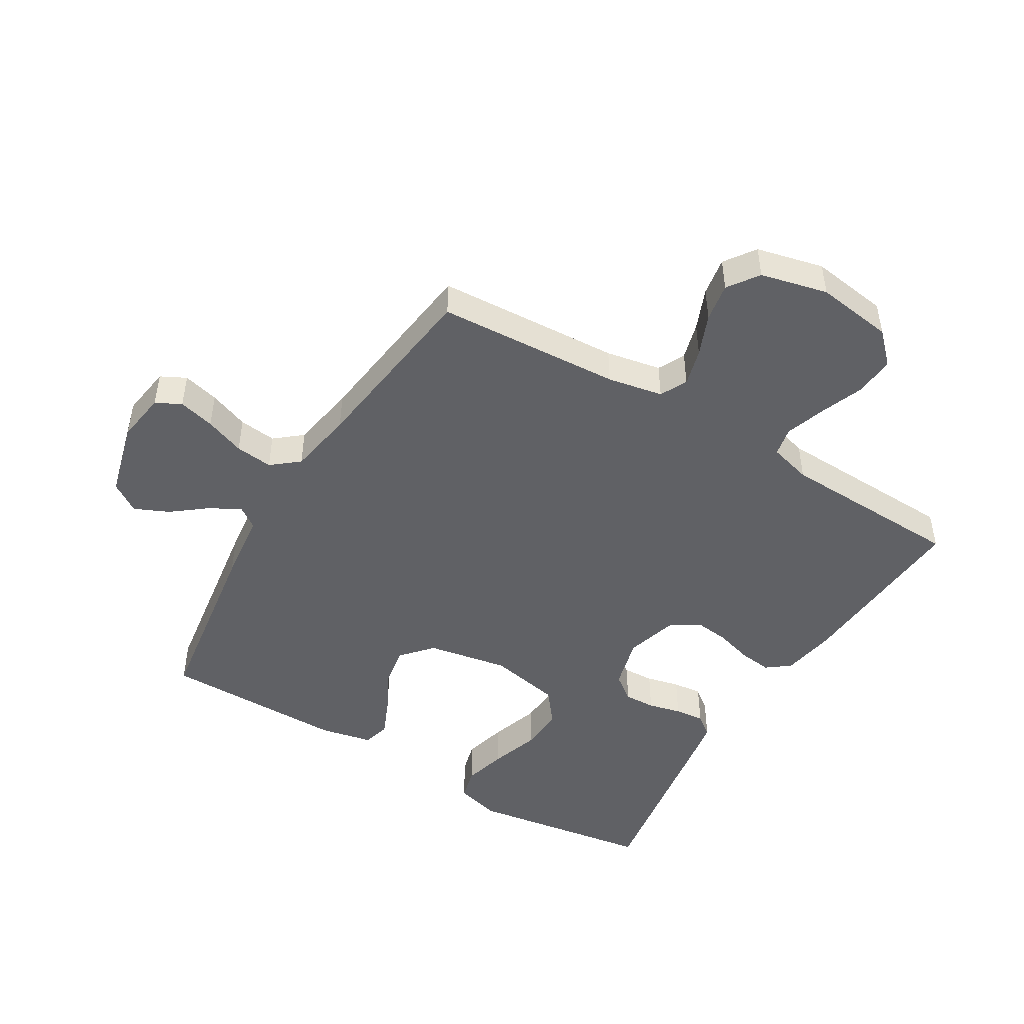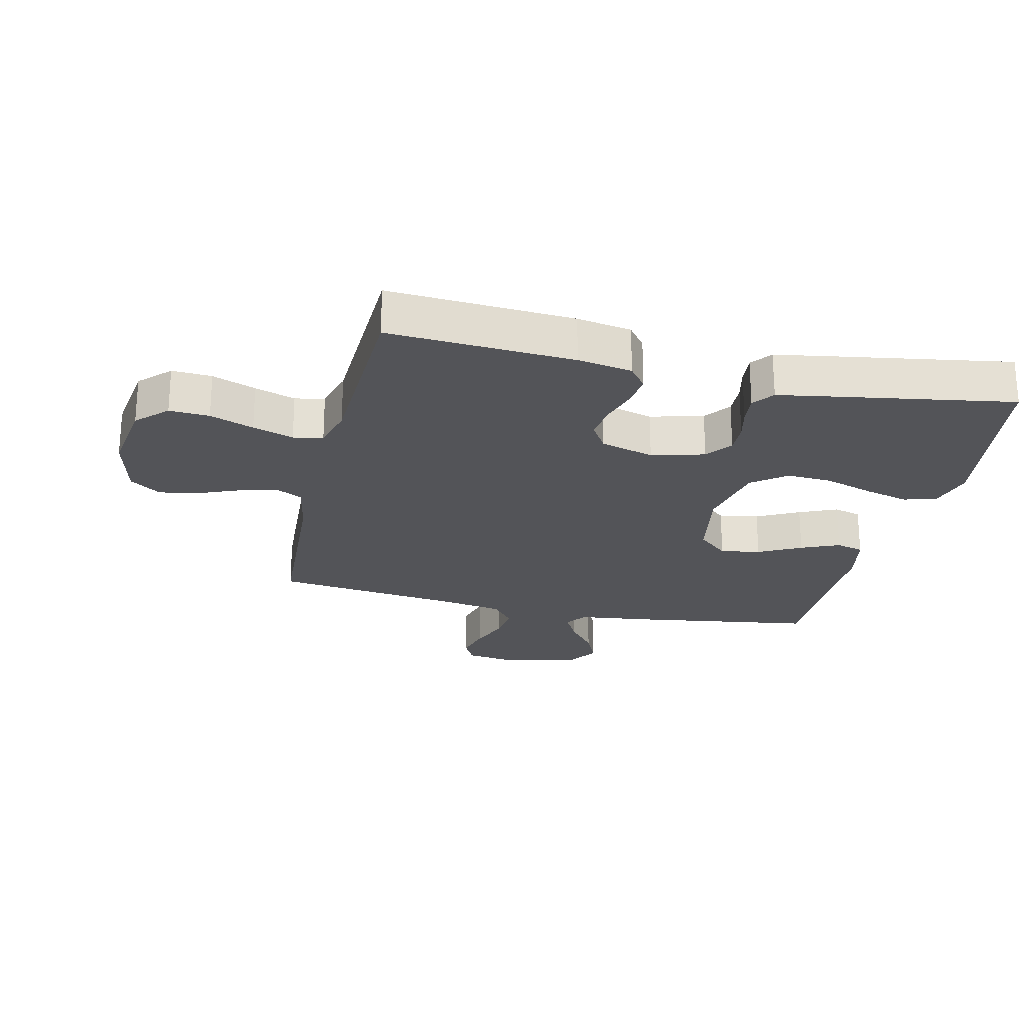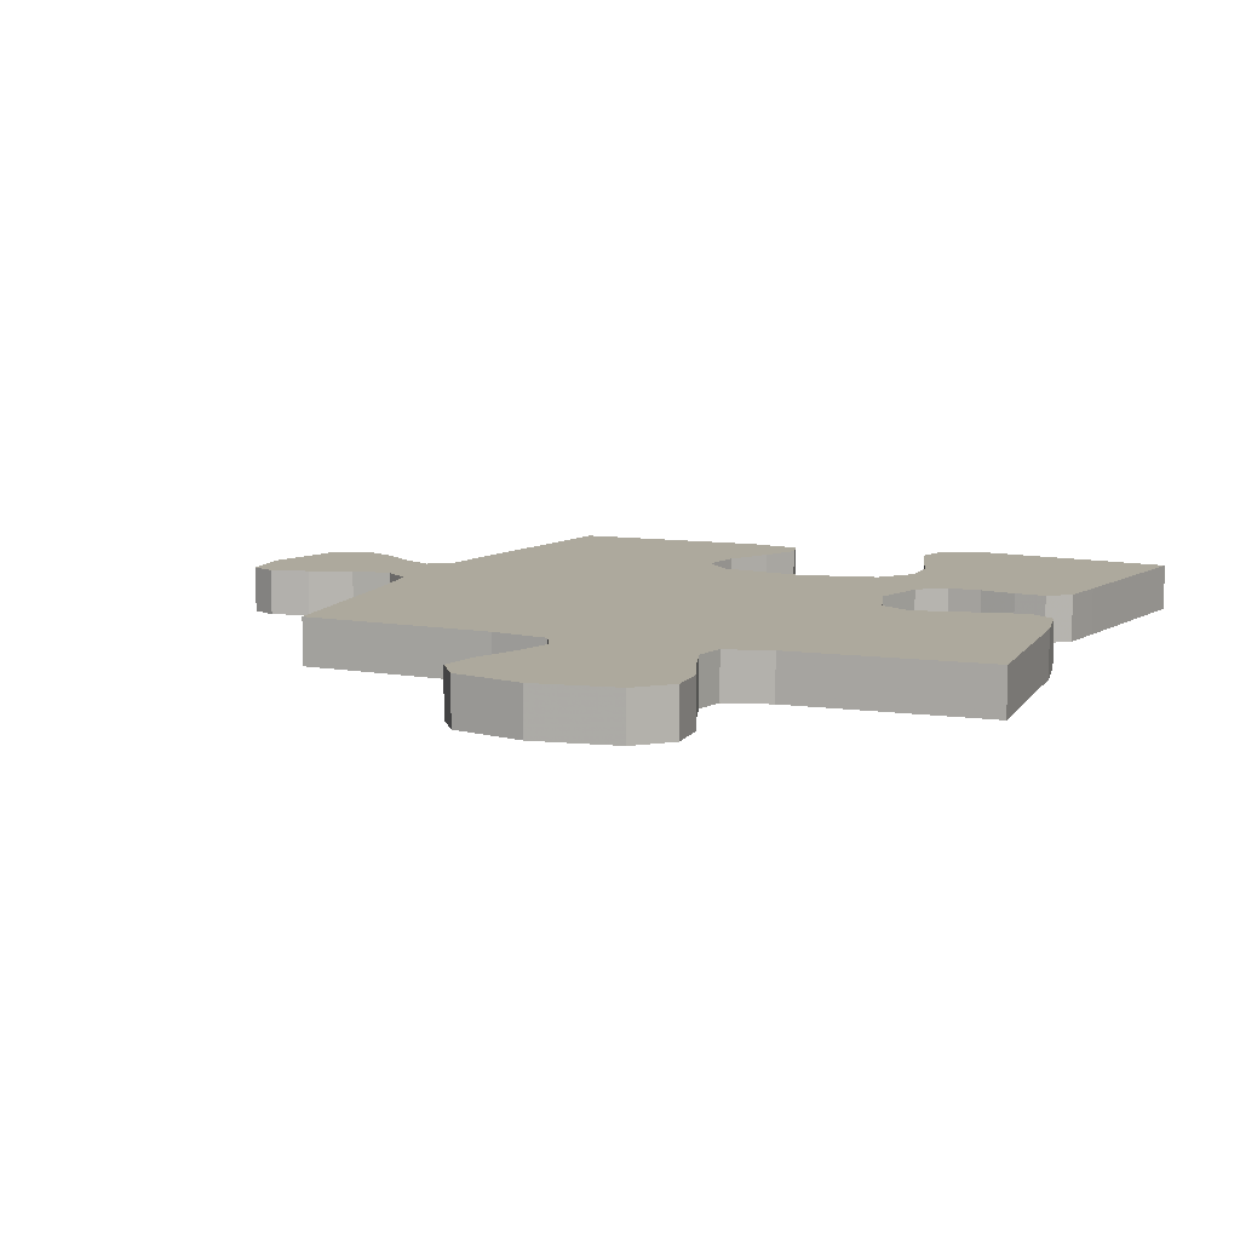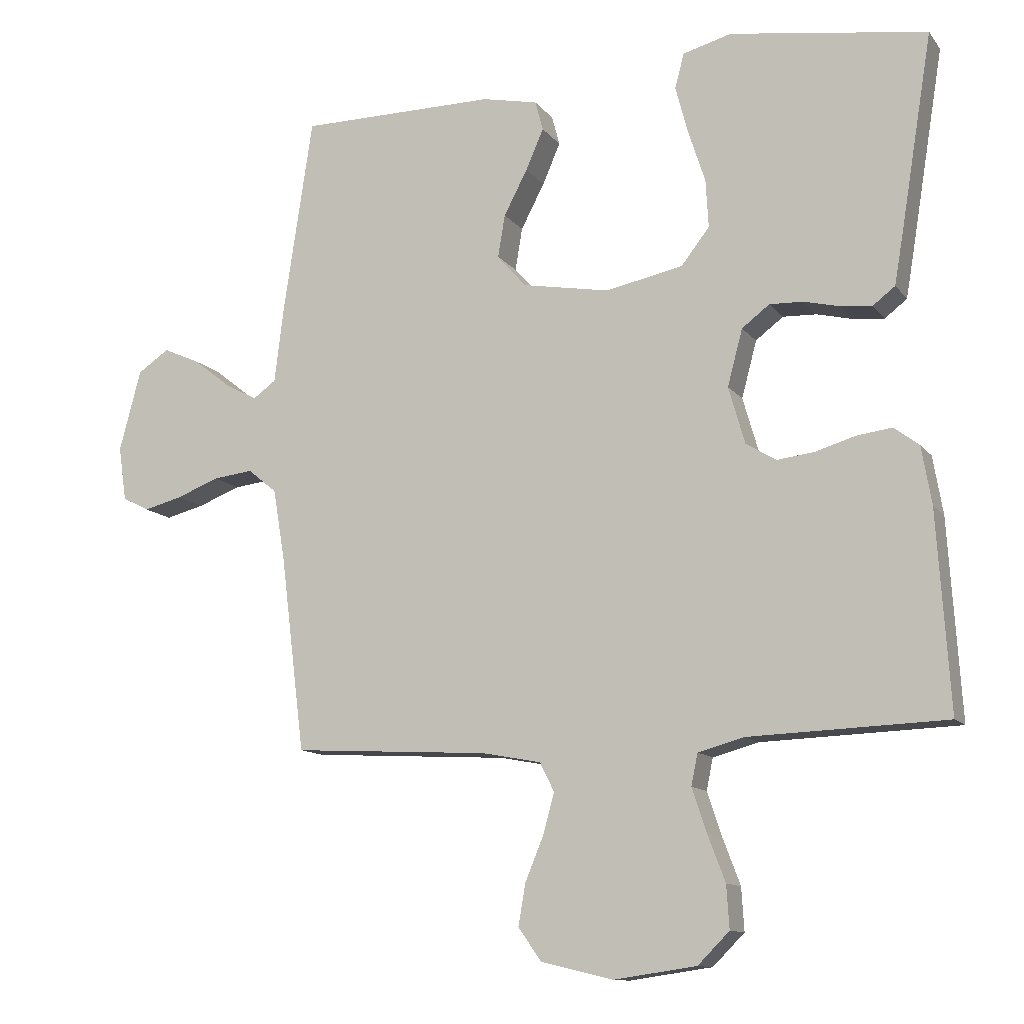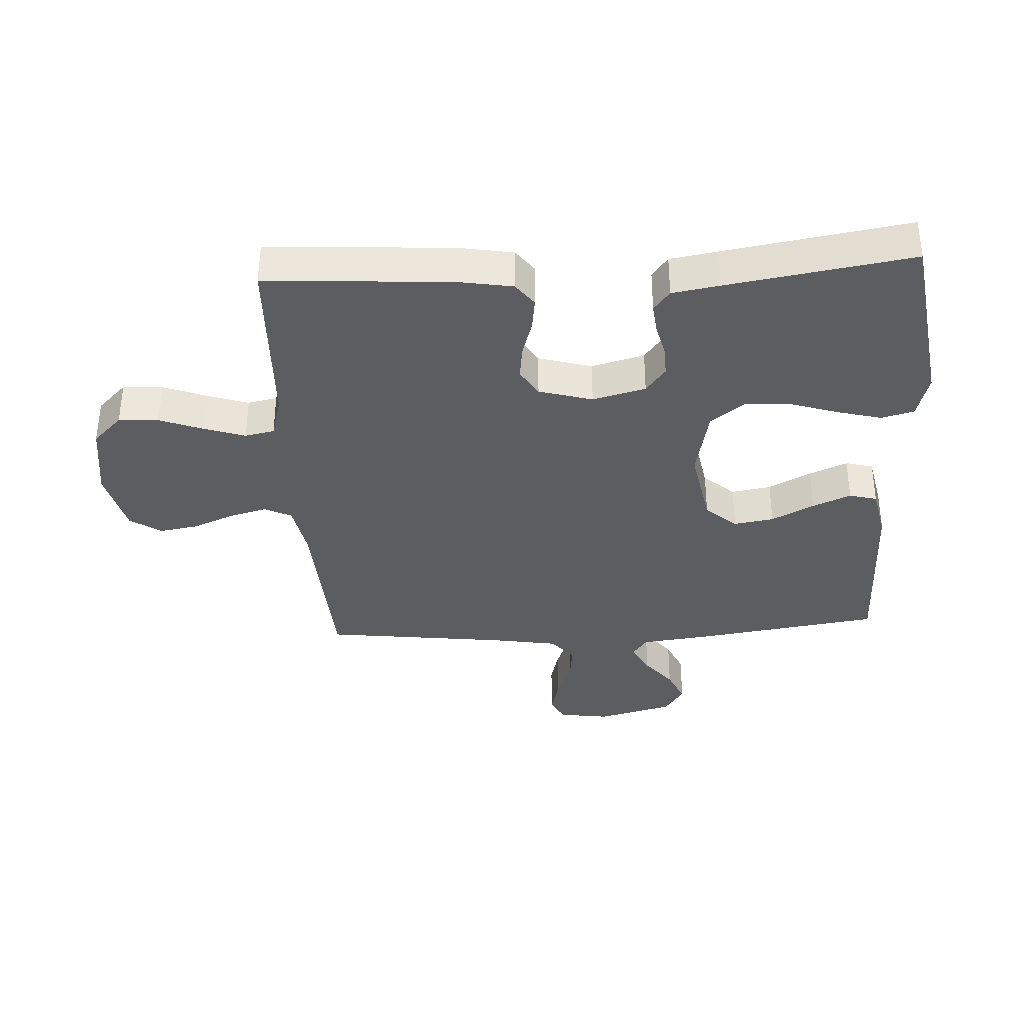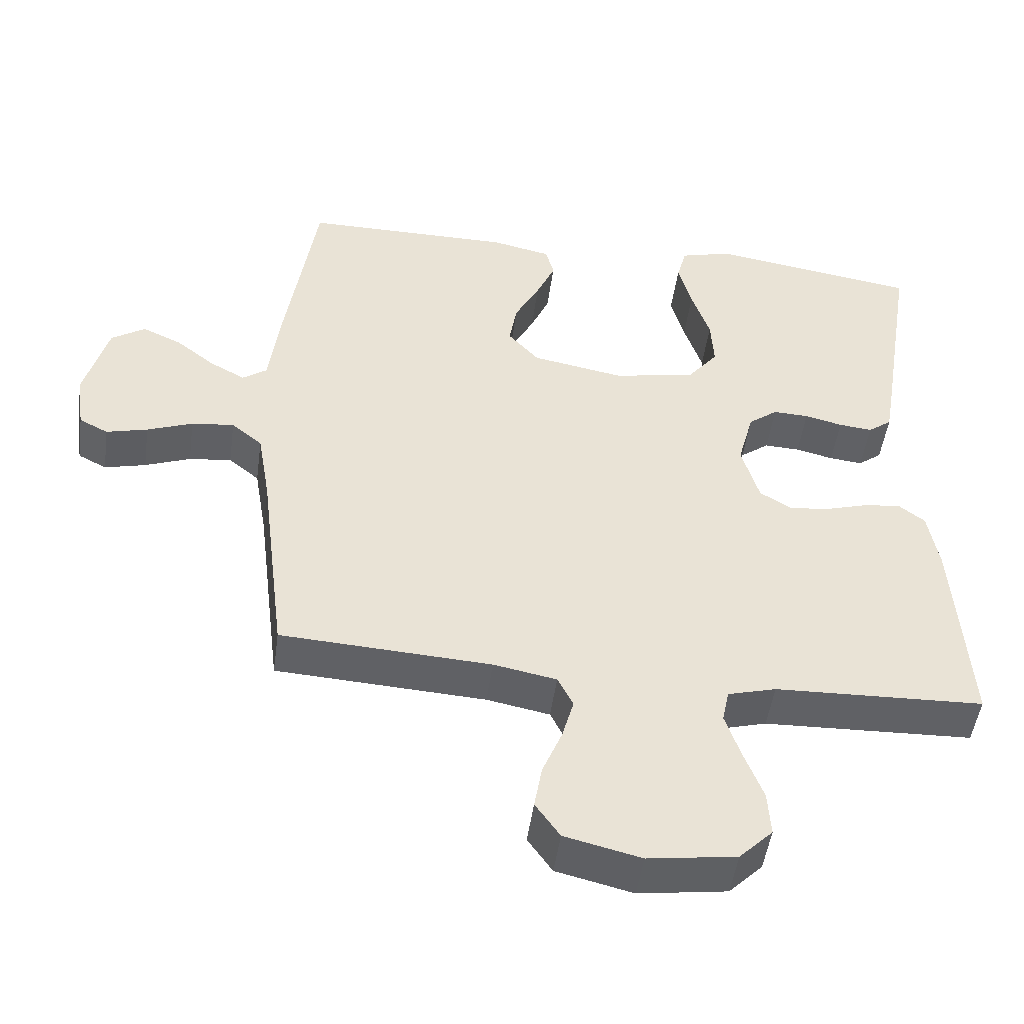
<metadata>
{"format":"obj","ext":"obj","renderer":"f3d","projection":"perspective","resolution":1024,"background":"white","views":[{"elev":-47.4,"azim":149.0,"up":"+Y"},{"elev":-23.6,"azim":-103.0,"up":"+Y"},{"elev":8.9,"azim":-157.1,"up":"+Y"},{"elev":-11.8,"azim":-157.5,"up":"+Z"},{"elev":-35.7,"azim":-86.9,"up":"+Y"},{"elev":-48.9,"azim":172.2,"up":"+Z"}]}
</metadata>
<code>
v -0.5 0.07 -0.5
v -0.481 0.07 -0.2
v -0.466 0.07 -0.112
v -0.428 0.07 -0.083
v -0.374 0.07 -0.09
v -0.314 0.07 -0.108
v -0.257 0.07 -0.115
v -0.211 0.07 -0.087
v -0.186 0.07 0
v -0.209 0.07 0.086
v -0.251 0.07 0.118
v -0.302 0.07 0.116
v -0.356 0.07 0.103
v -0.404 0.07 0.098
v -0.438 0.07 0.124
v -0.451 0.07 0.2
v -0.5 0.07 0.5
v -0.2 0.07 0.545
v -0.126 0.07 0.525
v -0.112 0.07 0.472
v -0.131 0.07 0.4
v -0.157 0.07 0.32
v -0.161 0.07 0.247
v -0.118 0.07 0.192
v 0 0.07 0.168
v 0.133 0.07 0.192
v 0.177 0.07 0.242
v 0.166 0.07 0.307
v 0.13 0.07 0.376
v 0.103 0.07 0.438
v 0.115 0.07 0.483
v 0.2 0.07 0.501
v 0.5 0.07 0.5
v 0.545 0.07 0.2
v 0.559 0.07 0.085
v 0.594 0.07 0.06
v 0.644 0.07 0.087
v 0.7 0.07 0.131
v 0.756 0.07 0.156
v 0.804 0.07 0.124
v 0.837 0.07 0
v 0.825 0.07 -0.083
v 0.784 0.07 -0.104
v 0.725 0.07 -0.089
v 0.66 0.07 -0.064
v 0.599 0.07 -0.057
v 0.555 0.07 -0.093
v 0.537 0.07 -0.2
v 0.5 0.07 -0.5
v 0.2 0.07 -0.517
v 0.11 0.07 -0.534
v 0.088 0.07 -0.578
v 0.105 0.07 -0.639
v 0.133 0.07 -0.707
v 0.144 0.07 -0.77
v 0.109 0.07 -0.82
v 0 0.07 -0.846
v -0.126 0.07 -0.828
v -0.174 0.07 -0.78
v -0.17 0.07 -0.715
v -0.143 0.07 -0.644
v -0.121 0.07 -0.578
v -0.131 0.07 -0.53
v -0.2 0.07 -0.511
v -0.5 0 -0.5
v -0.481 0 -0.2
v -0.466 0 -0.112
v -0.428 0 -0.083
v -0.374 0 -0.09
v -0.314 0 -0.108
v -0.257 0 -0.115
v -0.211 0 -0.087
v -0.186 0 0
v -0.209 0 0.086
v -0.251 0 0.118
v -0.302 0 0.116
v -0.356 0 0.103
v -0.404 0 0.098
v -0.438 0 0.124
v -0.451 0 0.2
v -0.5 0 0.5
v -0.2 0 0.545
v -0.126 0 0.525
v -0.112 0 0.472
v -0.131 0 0.4
v -0.157 0 0.32
v -0.161 0 0.247
v -0.118 0 0.192
v 0 0 0.168
v 0.133 0 0.192
v 0.177 0 0.242
v 0.166 0 0.307
v 0.13 0 0.376
v 0.103 0 0.438
v 0.115 0 0.483
v 0.2 0 0.501
v 0.5 0 0.5
v 0.545 0 0.2
v 0.559 0 0.085
v 0.594 0 0.06
v 0.644 0 0.087
v 0.7 0 0.131
v 0.756 0 0.156
v 0.804 0 0.124
v 0.837 0 0
v 0.825 0 -0.083
v 0.784 0 -0.104
v 0.725 0 -0.089
v 0.66 0 -0.064
v 0.599 0 -0.057
v 0.555 0 -0.093
v 0.537 0 -0.2
v 0.5 0 -0.5
v 0.2 0 -0.517
v 0.11 0 -0.534
v 0.088 0 -0.578
v 0.105 0 -0.639
v 0.133 0 -0.707
v 0.144 0 -0.77
v 0.109 0 -0.82
v 0 0 -0.846
v -0.126 0 -0.828
v -0.174 0 -0.78
v -0.17 0 -0.715
v -0.143 0 -0.644
v -0.121 0 -0.578
v -0.131 0 -0.53
v -0.2 0 -0.511
f 58 59 60 61
f 58 61 62
f 57 58 62
f 56 57 62 63
f 53 54 55 56
f 52 53 56 63
f 48 49 50
f 47 48 50 51
f 42 43 44 45
f 40 41 42 45
f 40 45 46
f 37 38 39 40
f 36 37 40 46
f 35 36 46 47
f 28 29 30 31
f 28 31 32 33
f 19 20 21 22
f 17 18 19 22
f 17 22 23
f 16 17 23 24
f 12 13 14 15
f 11 12 15 16
f 3 4 5 6
f 3 6 7
f 64 1 2 3
f 64 3 7
f 51 52 63 64
f 51 64 7 8
f 47 51 8 9
f 35 47 9 10
f 34 35 10 11
f 27 28 33 34
f 26 27 34
f 25 26 34 11
f 11 16 24 25
f 125 124 123 122
f 126 125 122
f 126 122 121
f 127 126 121 120
f 120 119 118 117
f 127 120 117 116
f 114 113 112
f 115 114 112 111
f 109 108 107 106
f 109 106 105 104
f 110 109 104
f 104 103 102 101
f 110 104 101 100
f 111 110 100 99
f 95 94 93 92
f 97 96 95 92
f 86 85 84 83
f 86 83 82 81
f 87 86 81
f 88 87 81 80
f 79 78 77 76
f 80 79 76 75
f 70 69 68 67
f 71 70 67
f 67 66 65 128
f 71 67 128
f 128 127 116 115
f 72 71 128 115
f 73 72 115 111
f 74 73 111 99
f 75 74 99 98
f 98 97 92 91
f 98 91 90
f 75 98 90 89
f 89 88 80 75
f 1 65 66 2
f 2 66 67 3
f 3 67 68 4
f 4 68 69 5
f 5 69 70 6
f 6 70 71 7
f 7 71 72 8
f 8 72 73 9
f 9 73 74 10
f 10 74 75 11
f 11 75 76 12
f 12 76 77 13
f 13 77 78 14
f 14 78 79 15
f 15 79 80 16
f 16 80 81 17
f 17 81 82 18
f 18 82 83 19
f 19 83 84 20
f 20 84 85 21
f 21 85 86 22
f 22 86 87 23
f 23 87 88 24
f 24 88 89 25
f 25 89 90 26
f 26 90 91 27
f 27 91 92 28
f 28 92 93 29
f 29 93 94 30
f 30 94 95 31
f 31 95 96 32
f 32 96 97 33
f 33 97 98 34
f 34 98 99 35
f 35 99 100 36
f 36 100 101 37
f 37 101 102 38
f 38 102 103 39
f 39 103 104 40
f 40 104 105 41
f 41 105 106 42
f 42 106 107 43
f 43 107 108 44
f 44 108 109 45
f 45 109 110 46
f 46 110 111 47
f 47 111 112 48
f 48 112 113 49
f 49 113 114 50
f 50 114 115 51
f 51 115 116 52
f 52 116 117 53
f 53 117 118 54
f 54 118 119 55
f 55 119 120 56
f 56 120 121 57
f 57 121 122 58
f 58 122 123 59
f 59 123 124 60
f 60 124 125 61
f 61 125 126 62
f 62 126 127 63
f 63 127 128 64
f 64 128 65 1

</code>
